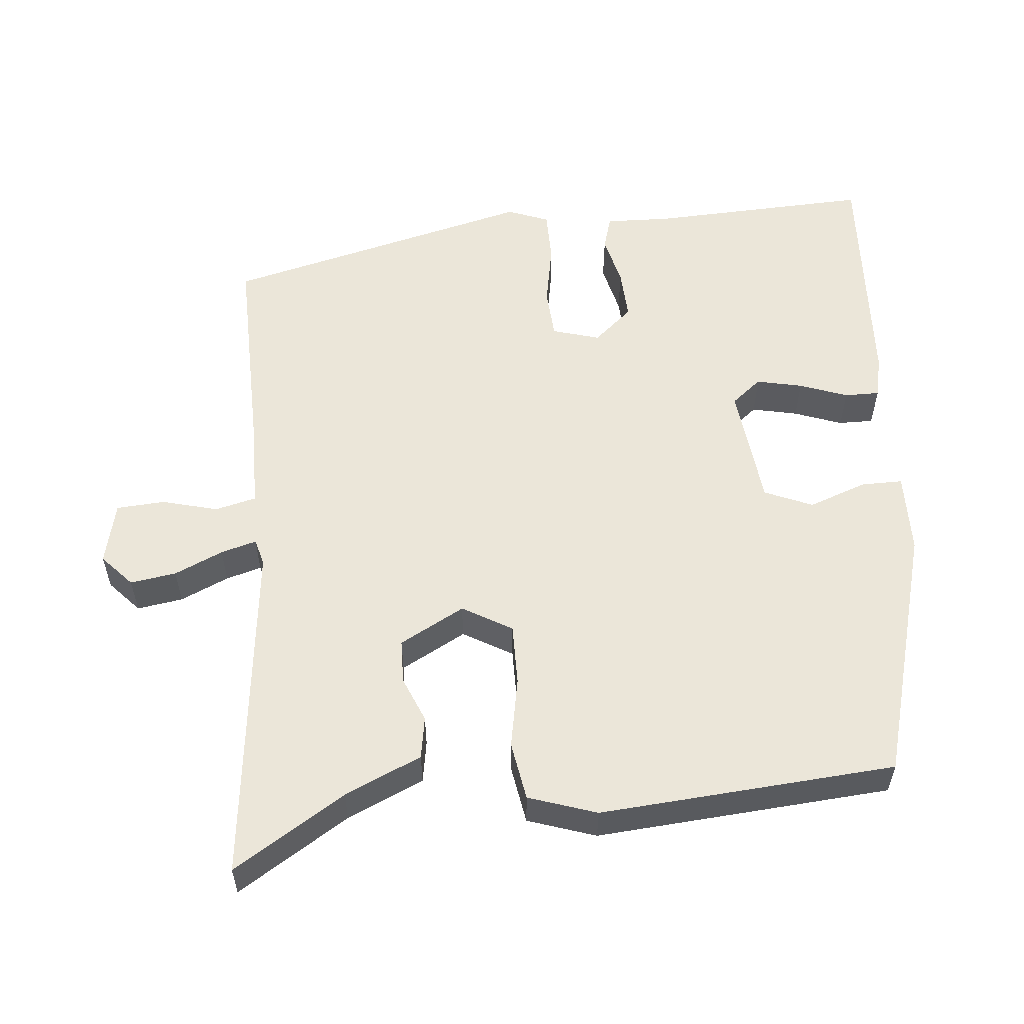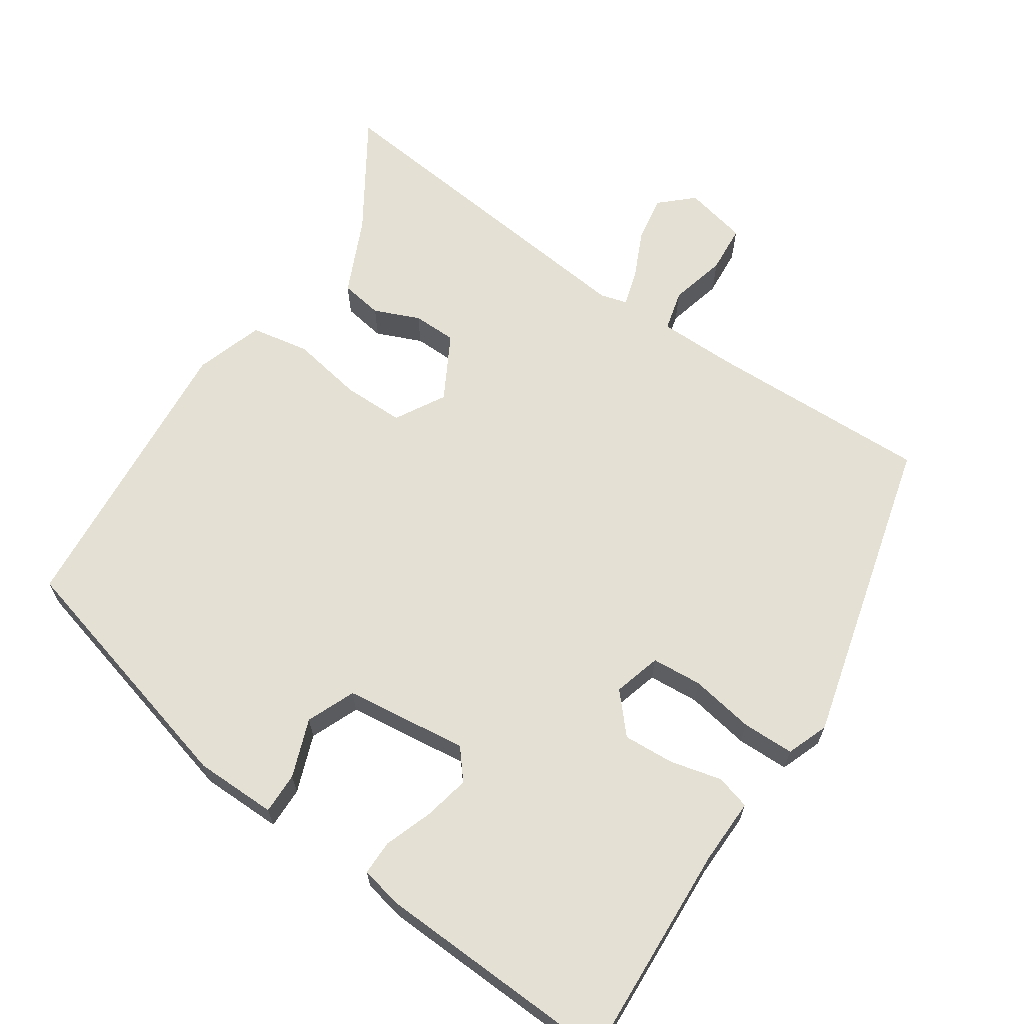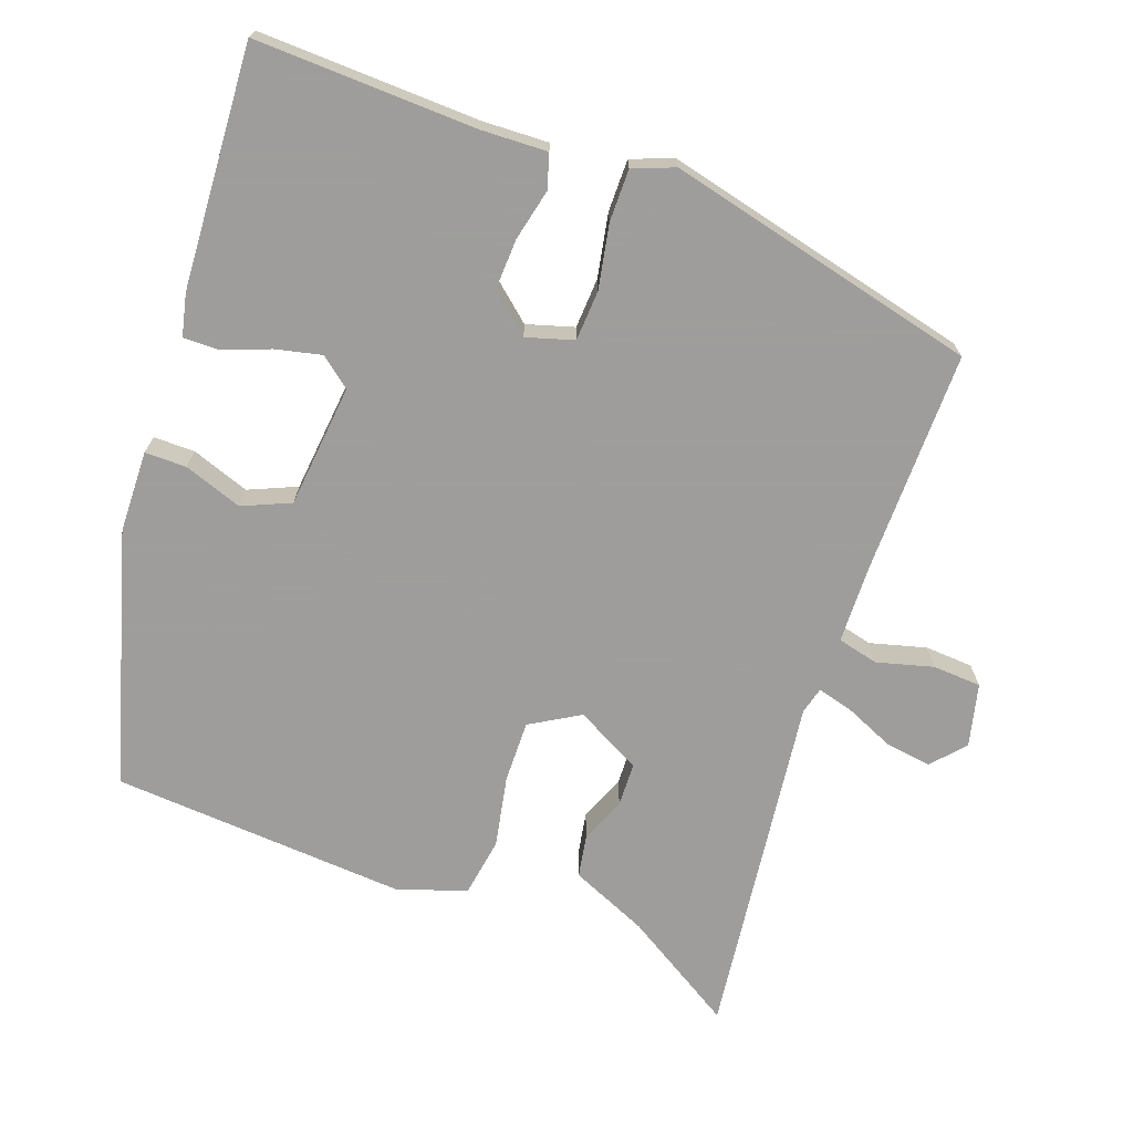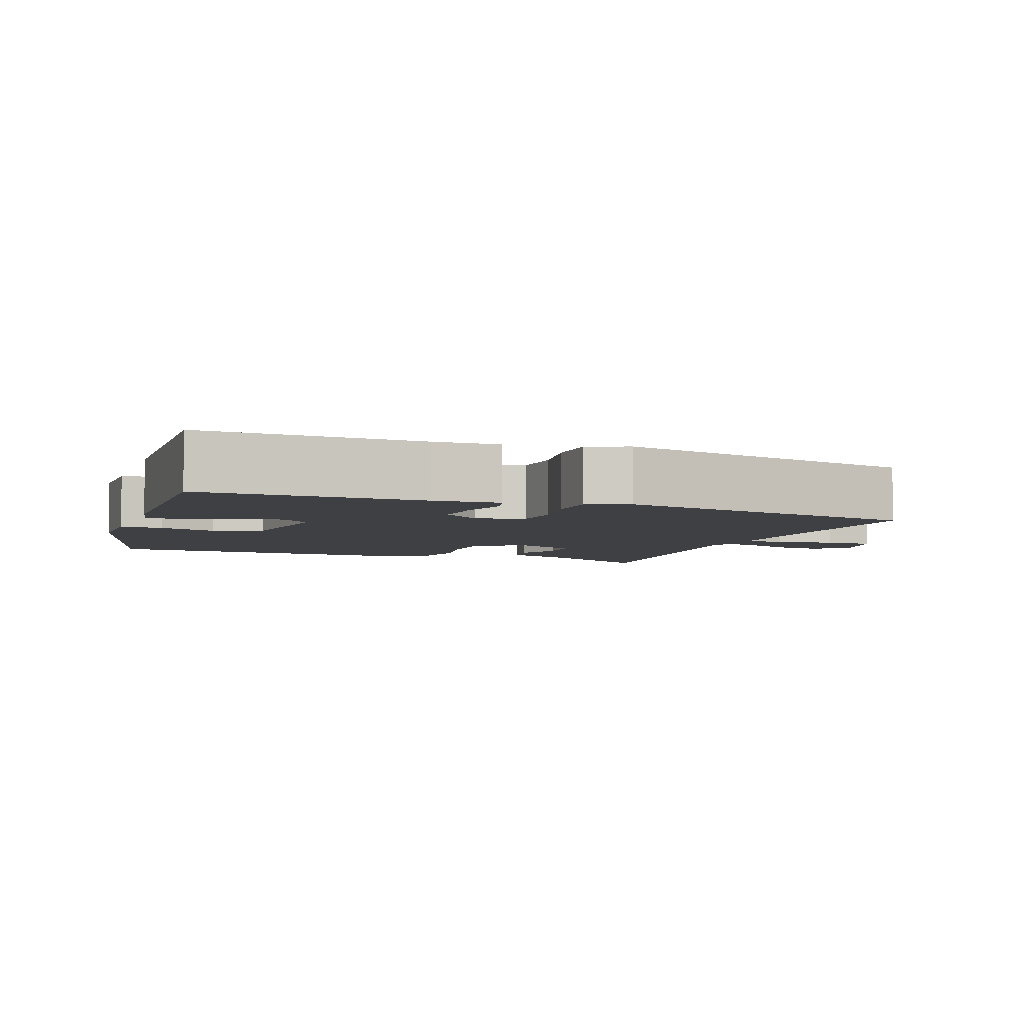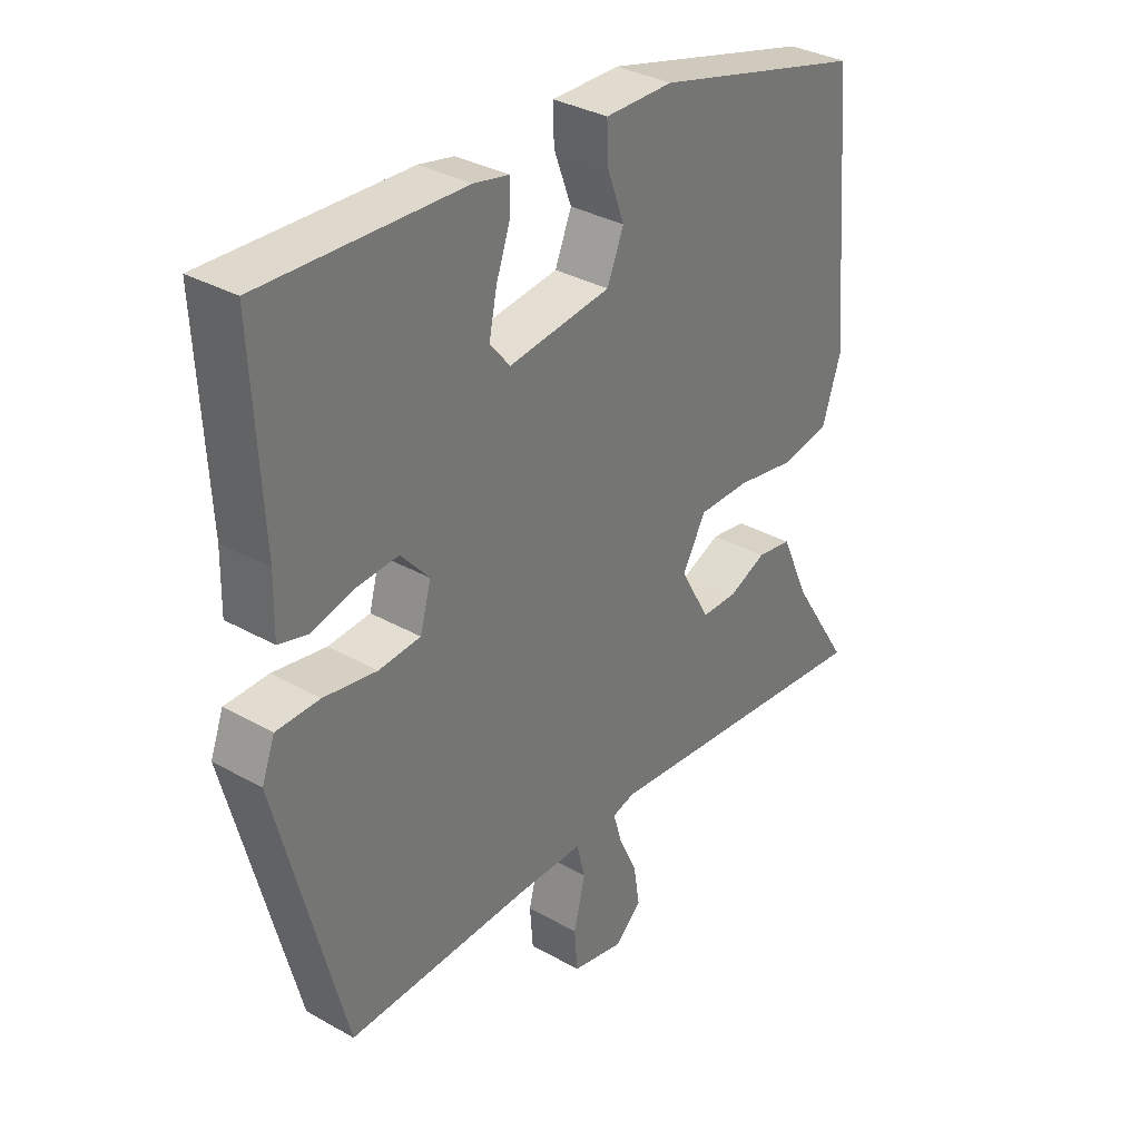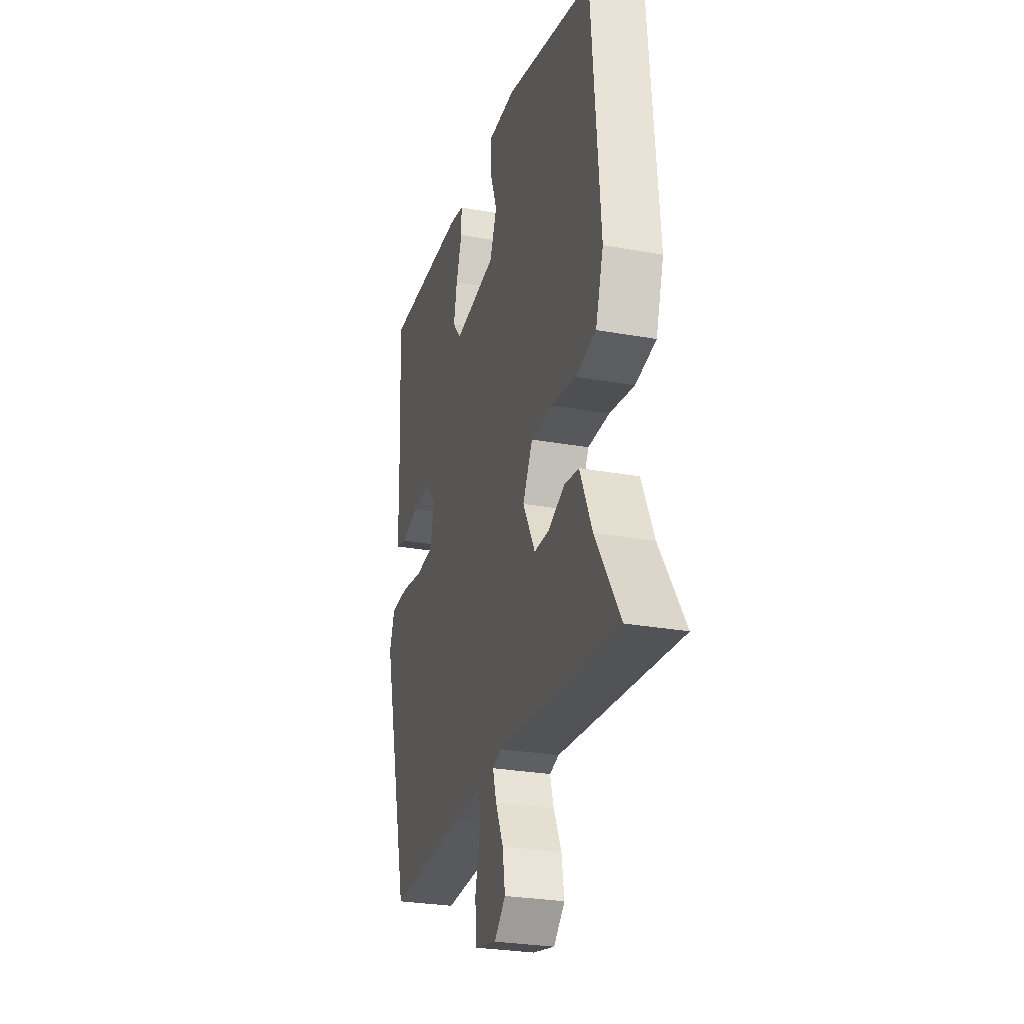
<metadata>
{"format":"obj","ext":"obj","renderer":"f3d","projection":"perspective","resolution":1024,"background":"white","views":[{"elev":56.3,"azim":-94.8,"up":"+Y"},{"elev":65.6,"azim":34.0,"up":"+Y"},{"elev":-70.7,"azim":71.1,"up":"+Y"},{"elev":-4.8,"azim":70.1,"up":"+Y"},{"elev":33.7,"azim":127.6,"up":"+Z"},{"elev":-27.8,"azim":-105.4,"up":"+Z"}]}
</metadata>
<code>
v 0.411 0.07 -0.47
v 0.11 0.07 -0.462
v 0.005 0.07 -0.463
v -0.009 0.07 -0.518
v 0.01 0.07 -0.594
v 0.005 0.07 -0.659
v -0.08 0.07 -0.678
v -0.123 0.07 -0.638
v -0.113 0.07 -0.576
v -0.083 0.07 -0.511
v -0.069 0.07 -0.463
v -0.105 0.07 -0.453
v -0.571 0.07 -0.502
v -0.476 0.07 -0.353
v -0.429 0.07 -0.25
v -0.372 0.07 -0.241
v -0.311 0.07 -0.267
v -0.252 0.07 -0.266
v -0.204 0.07 -0.179
v -0.242 0.07 -0.112
v -0.325 0.07 -0.112
v -0.421 0.07 -0.129
v -0.5 0.07 -0.115
v -0.53 0.07 -0.023
v -0.496 0.07 0.376
v -0.153 0.07 0.467
v -0.043 0.07 0.468
v -0.044 0.07 0.412
v -0.073 0.07 0.334
v -0.046 0.07 0.269
v 0.12 0.07 0.249
v 0.153 0.07 0.289
v 0.14 0.07 0.351
v 0.117 0.07 0.416
v 0.117 0.07 0.463
v 0.174 0.07 0.475
v 0.499 0.07 0.489
v 0.484 0.07 0.192
v 0.486 0.07 0.103
v 0.44 0.07 0.09
v 0.371 0.07 0.107
v 0.302 0.07 0.111
v 0.256 0.07 0.059
v 0.274 0.07 -0.005
v 0.342 0.07 -0.01
v 0.428 0.07 0.005
v 0.498 0.07 0.004
v 0.519 0.07 -0.052
v 0.411 0 -0.47
v 0.11 0 -0.462
v 0.005 0 -0.463
v -0.009 0 -0.518
v 0.01 0 -0.594
v 0.005 0 -0.659
v -0.08 0 -0.678
v -0.123 0 -0.638
v -0.113 0 -0.576
v -0.083 0 -0.511
v -0.069 0 -0.463
v -0.105 0 -0.453
v -0.571 0 -0.502
v -0.476 0 -0.353
v -0.429 0 -0.25
v -0.372 0 -0.241
v -0.311 0 -0.267
v -0.252 0 -0.266
v -0.204 0 -0.179
v -0.242 0 -0.112
v -0.325 0 -0.112
v -0.421 0 -0.129
v -0.5 0 -0.115
v -0.53 0 -0.023
v -0.496 0 0.376
v -0.153 0 0.467
v -0.043 0 0.468
v -0.044 0 0.412
v -0.073 0 0.334
v -0.046 0 0.269
v 0.12 0 0.249
v 0.153 0 0.289
v 0.14 0 0.351
v 0.117 0 0.416
v 0.117 0 0.463
v 0.174 0 0.475
v 0.499 0 0.489
v 0.484 0 0.192
v 0.486 0 0.103
v 0.44 0 0.09
v 0.371 0 0.107
v 0.302 0 0.111
v 0.256 0 0.059
v 0.274 0 -0.005
v 0.342 0 -0.01
v 0.428 0 0.005
v 0.498 0 0.004
v 0.519 0 -0.052
f 45 46 47 48
f 44 45 48 1
f 38 39 40 41
f 38 41 42
f 37 38 42
f 36 37 42 43
f 33 34 35 36
f 32 33 36 43
f 26 27 28 29
f 26 29 30
f 25 26 30
f 24 25 30
f 21 22 23 24
f 20 21 24 30
f 19 20 30 31
f 14 15 16 17
f 12 13 14 17
f 11 12 17 18
f 7 8 9 10
f 7 10 11
f 4 5 6 7
f 3 4 7 11
f 2 3 11 18
f 44 1 2 18
f 31 32 43 44
f 18 19 31 44
f 96 95 94 93
f 49 96 93 92
f 89 88 87 86
f 90 89 86
f 90 86 85
f 91 90 85 84
f 84 83 82 81
f 91 84 81 80
f 77 76 75 74
f 78 77 74
f 78 74 73
f 78 73 72
f 72 71 70 69
f 78 72 69 68
f 79 78 68 67
f 65 64 63 62
f 65 62 61 60
f 66 65 60 59
f 58 57 56 55
f 59 58 55
f 55 54 53 52
f 59 55 52 51
f 66 59 51 50
f 66 50 49 92
f 92 91 80 79
f 92 79 67 66
f 1 49 50 2
f 2 50 51 3
f 3 51 52 4
f 4 52 53 5
f 5 53 54 6
f 6 54 55 7
f 7 55 56 8
f 8 56 57 9
f 9 57 58 10
f 10 58 59 11
f 11 59 60 12
f 12 60 61 13
f 13 61 62 14
f 14 62 63 15
f 15 63 64 16
f 16 64 65 17
f 17 65 66 18
f 18 66 67 19
f 19 67 68 20
f 20 68 69 21
f 21 69 70 22
f 22 70 71 23
f 23 71 72 24
f 24 72 73 25
f 25 73 74 26
f 26 74 75 27
f 27 75 76 28
f 28 76 77 29
f 29 77 78 30
f 30 78 79 31
f 31 79 80 32
f 32 80 81 33
f 33 81 82 34
f 34 82 83 35
f 35 83 84 36
f 36 84 85 37
f 37 85 86 38
f 38 86 87 39
f 39 87 88 40
f 40 88 89 41
f 41 89 90 42
f 42 90 91 43
f 43 91 92 44
f 44 92 93 45
f 45 93 94 46
f 46 94 95 47
f 47 95 96 48
f 48 96 49 1

</code>
